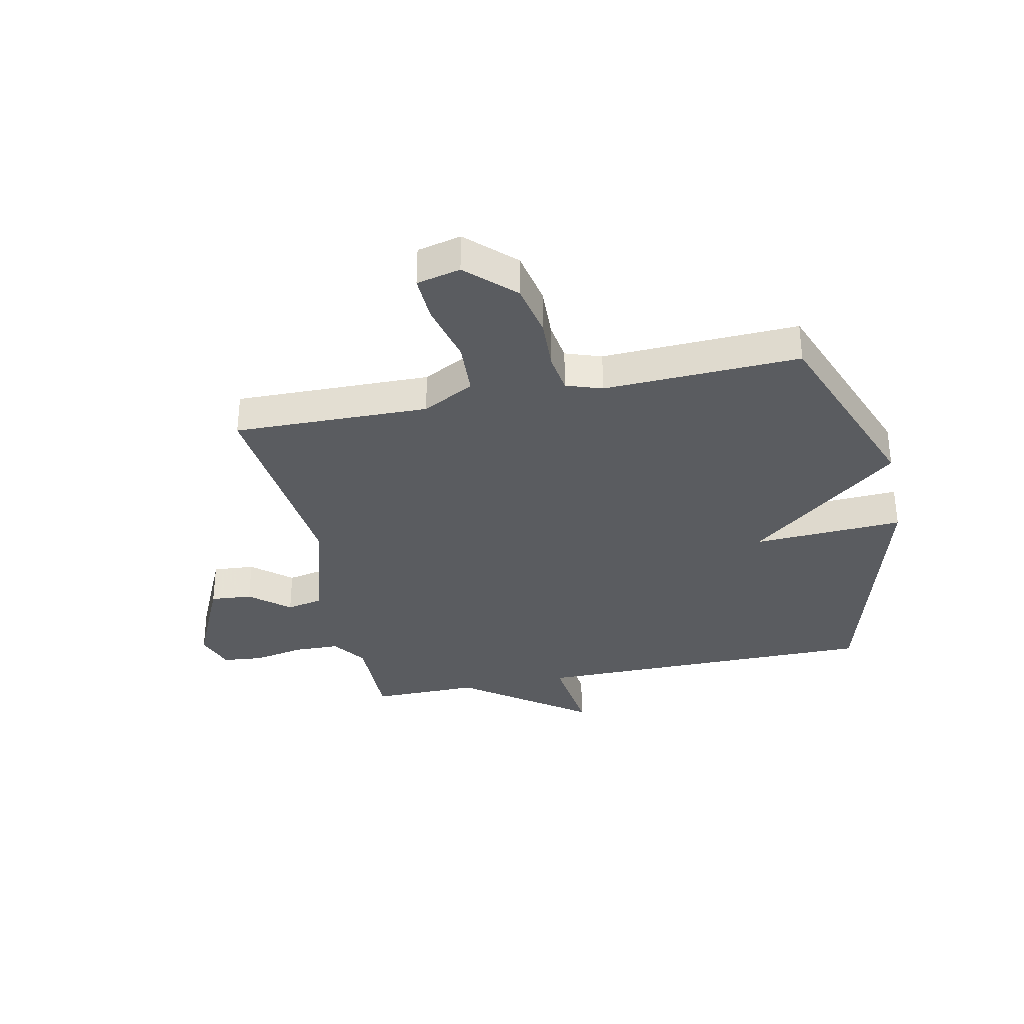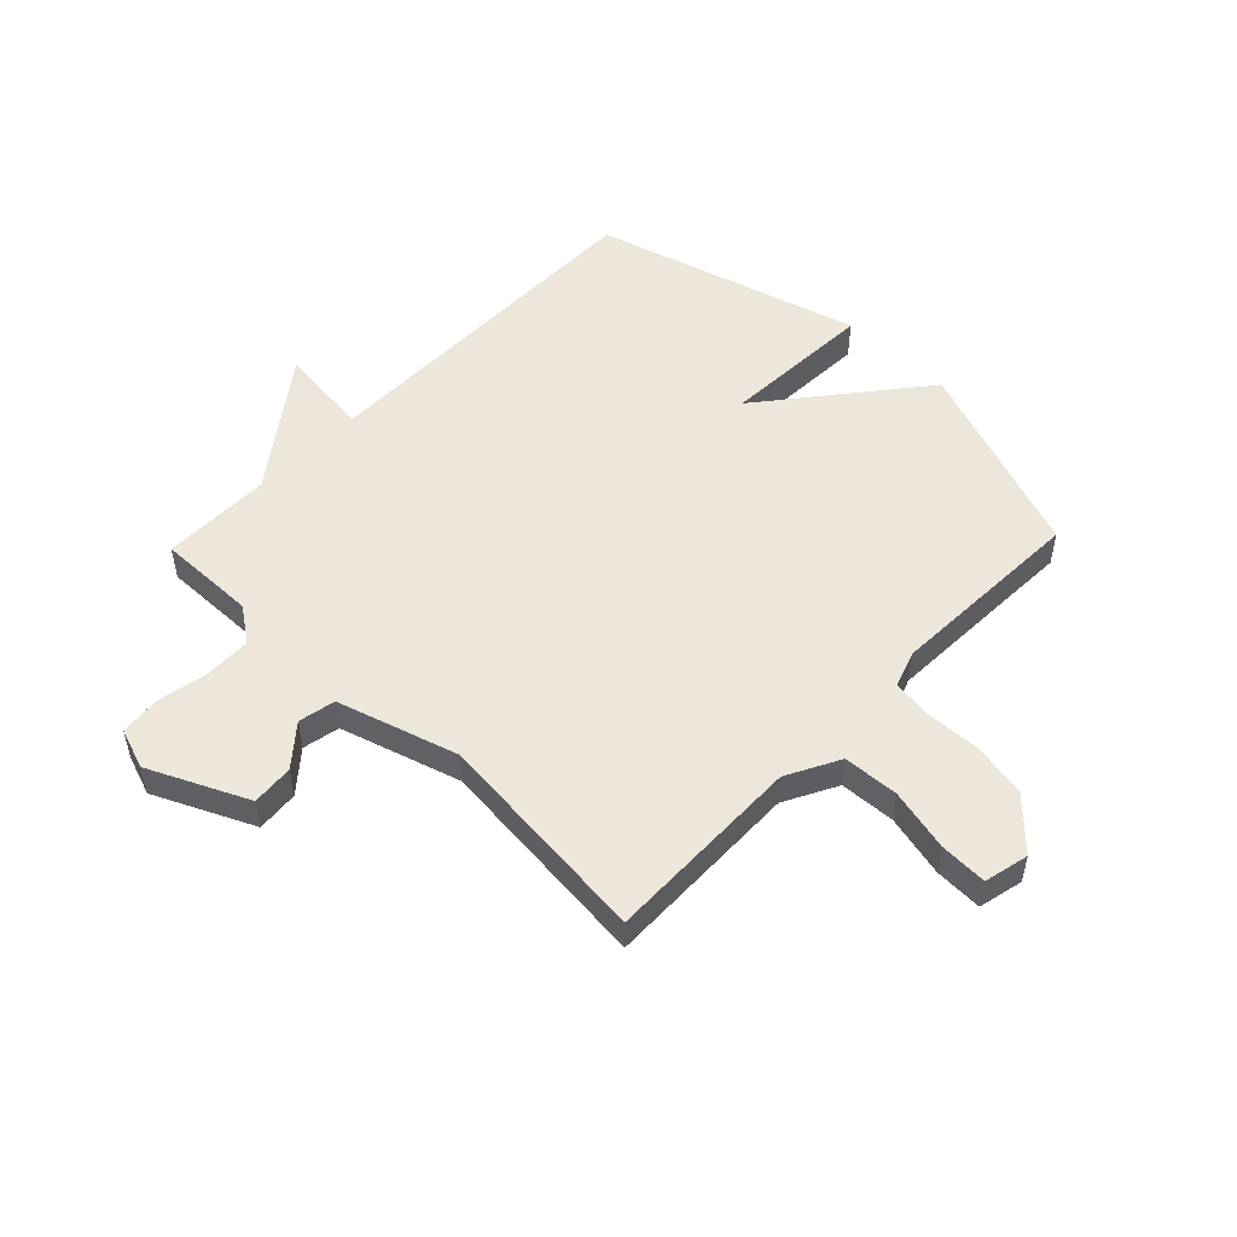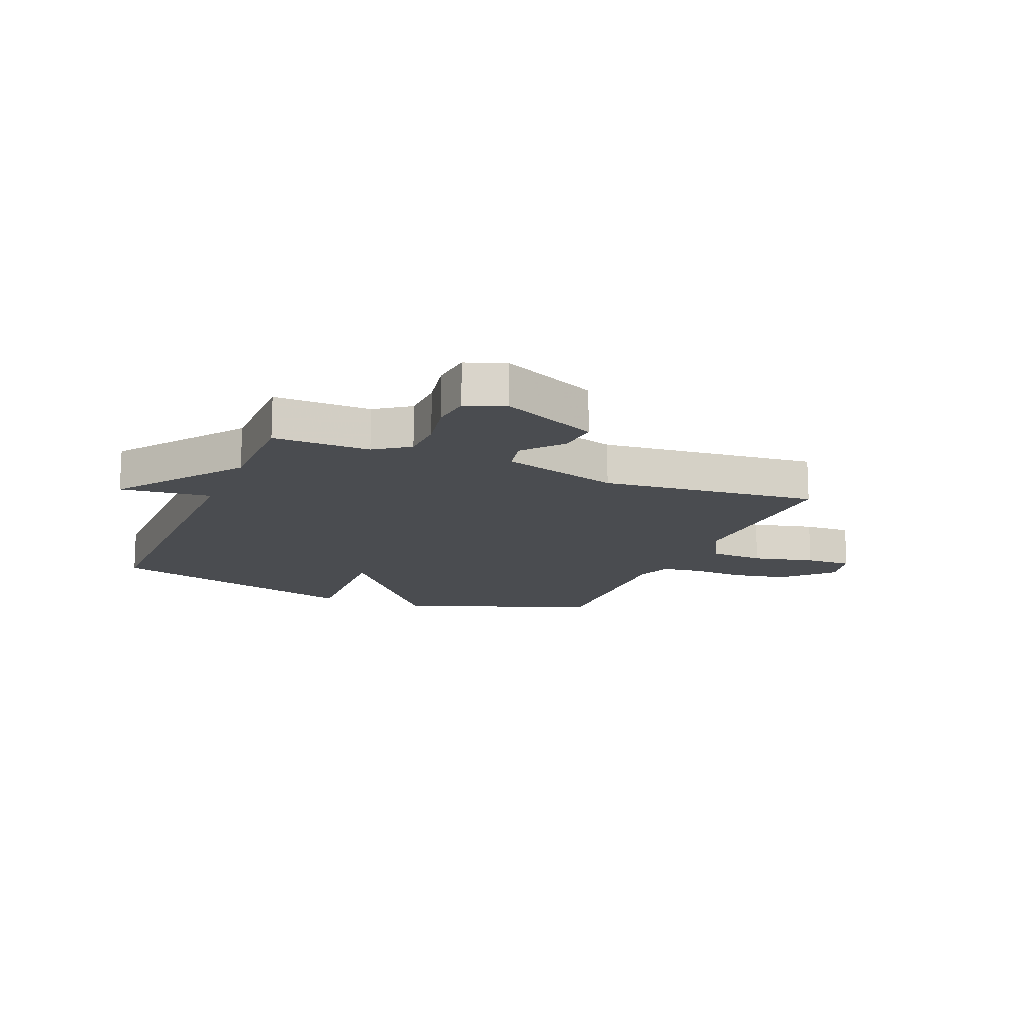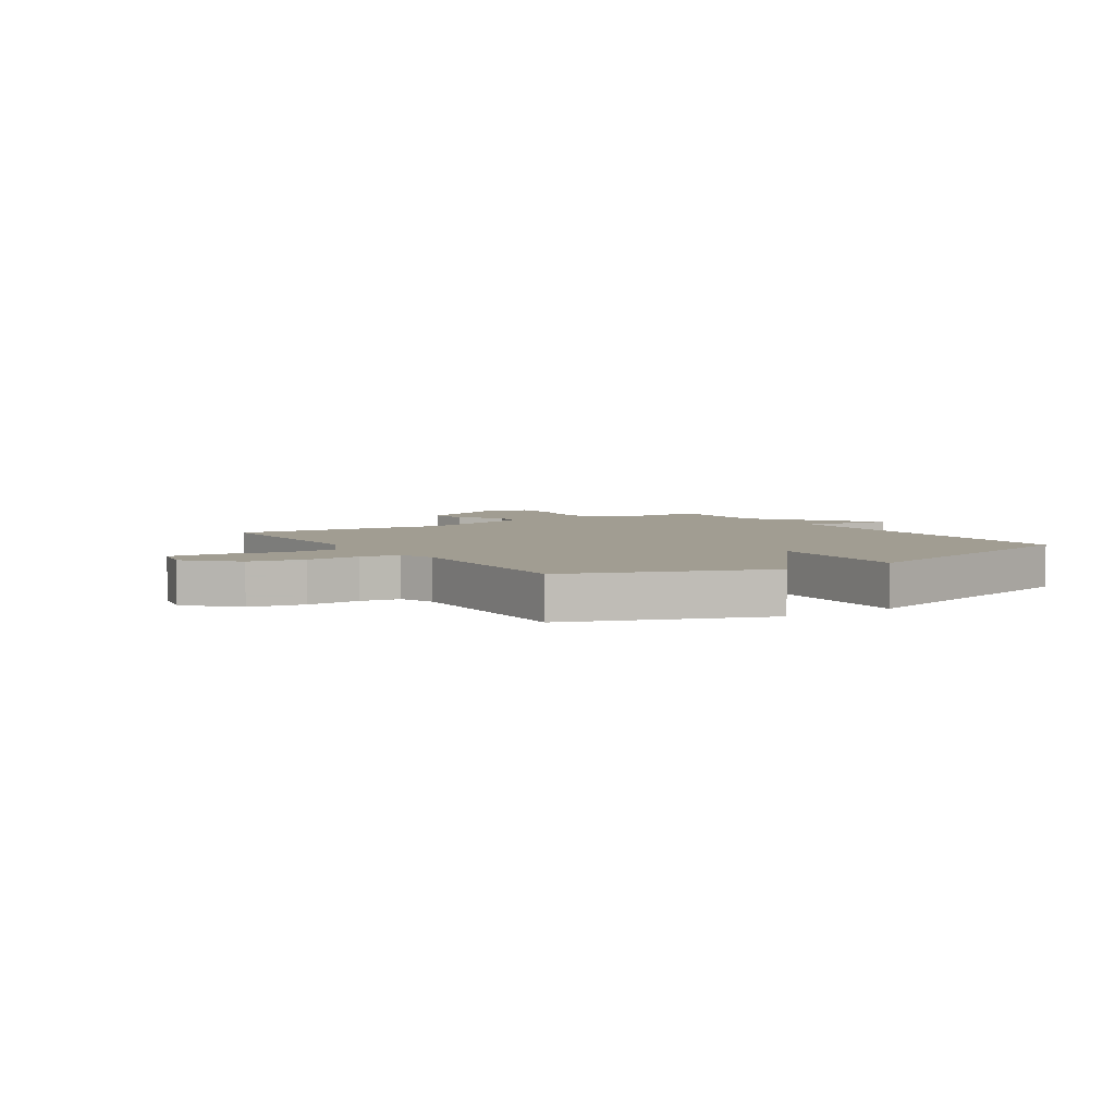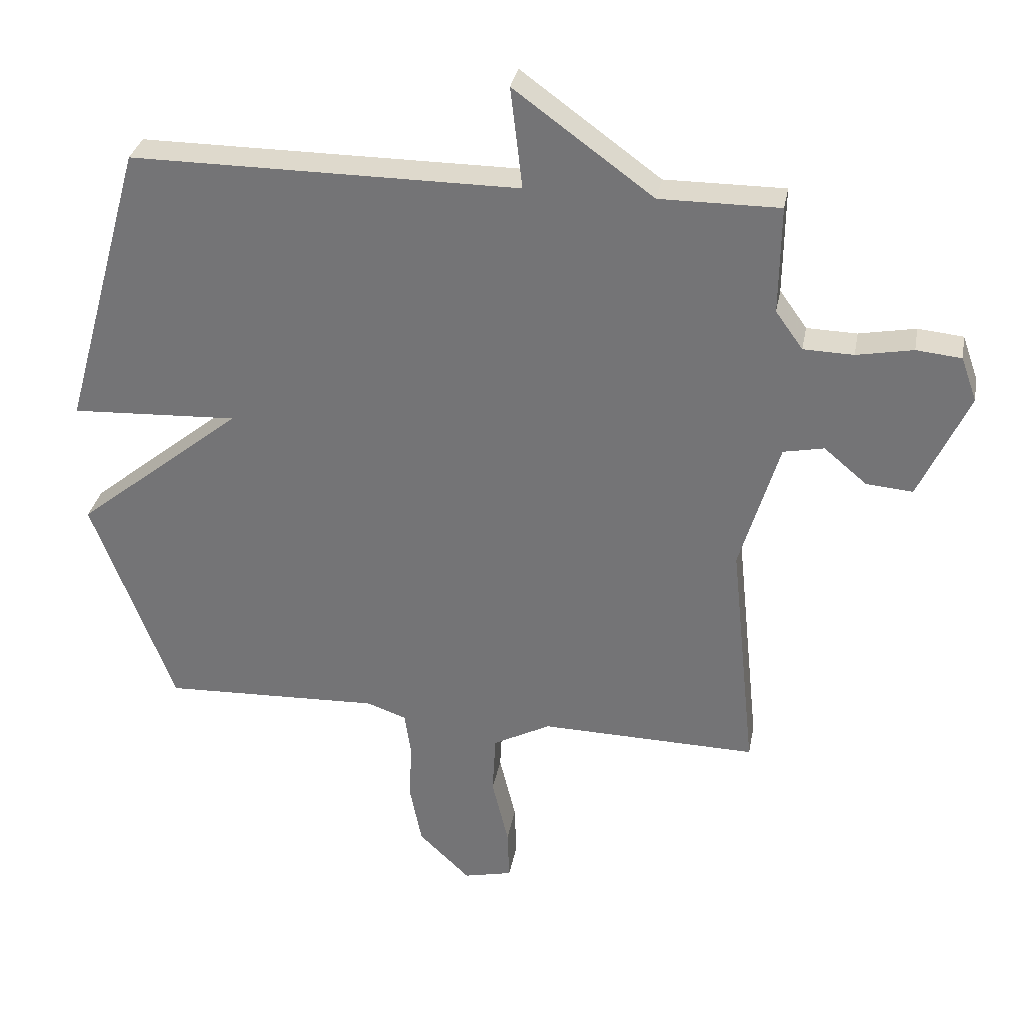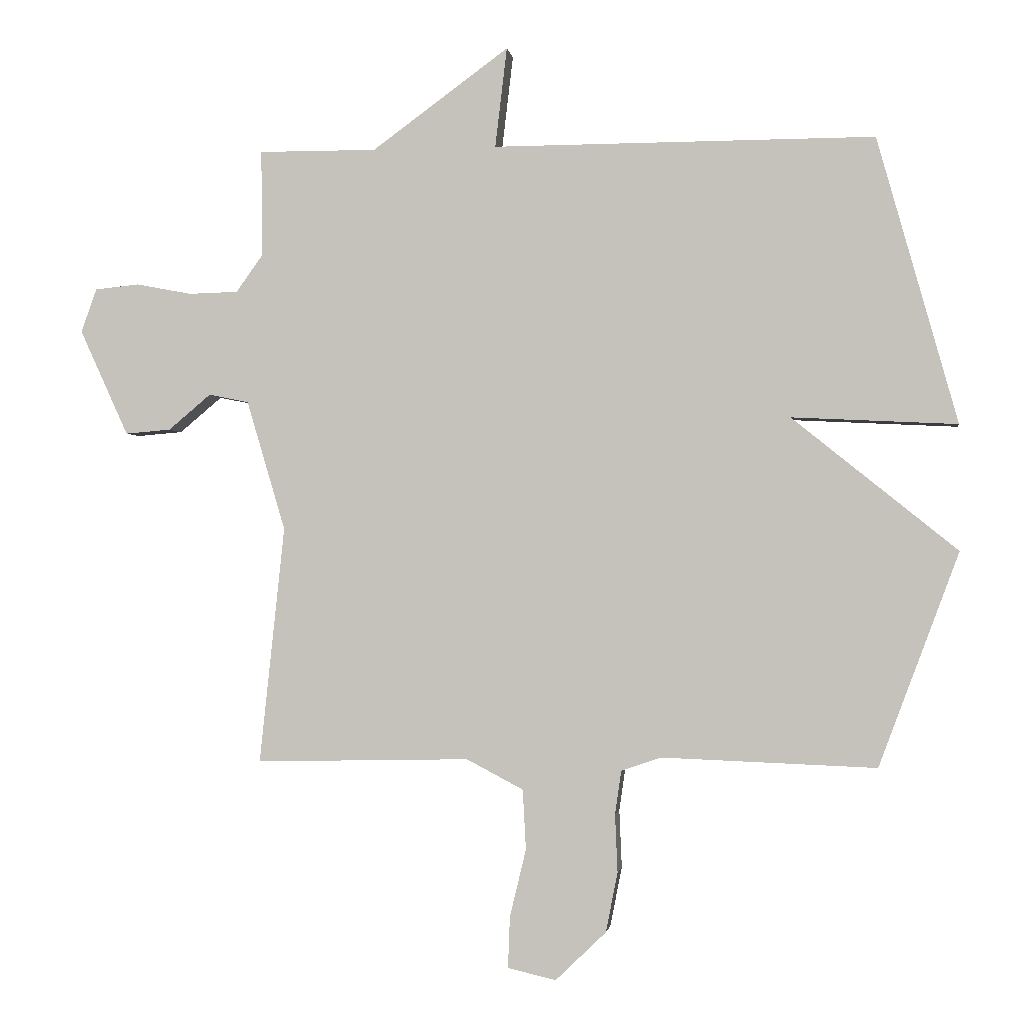
<metadata>
{"format":"obj","ext":"obj","renderer":"f3d","projection":"perspective","resolution":1024,"background":"white","views":[{"elev":-33.7,"azim":-168.0,"up":"+Y"},{"elev":51.9,"azim":133.8,"up":"+Y"},{"elev":-14.7,"azim":67.5,"up":"+Y"},{"elev":4.7,"azim":-123.2,"up":"+Y"},{"elev":32.0,"azim":10.5,"up":"+Z"},{"elev":-1.5,"azim":-171.9,"up":"+Z"}]}
</metadata>
<code>
v 0.5 0.07 -0.5
v 0.157 0.07 -0.493
v 0.066 0.07 -0.541
v 0.061 0.07 -0.637
v 0.087 0.07 -0.745
v 0.09 0.07 -0.827
v 0.013 0.07 -0.845
v -0.068 0.07 -0.767
v -0.087 0.07 -0.671
v -0.083 0.07 -0.578
v -0.093 0.07 -0.509
v -0.156 0.07 -0.487
v -0.5 0.07 -0.5
v -0.628 0.07 -0.158
v -0.364 0.07 0.055
v -0.628 0.07 0.042
v -0.5 0.07 0.5
v 0.111 0.07 0.499
v 0.092 0.07 0.659
v 0.311 0.07 0.499
v 0.5 0.07 0.5
v 0.498 0.07 0.33
v 0.541 0.07 0.27
v 0.62 0.07 0.268
v 0.709 0.07 0.285
v 0.78 0.07 0.278
v 0.805 0.07 0.208
v 0.727 0.07 0.038
v 0.654 0.07 0.044
v 0.586 0.07 0.101
v 0.522 0.07 0.088
v 0.46 0.07 -0.12
v 0.5 0 -0.5
v 0.157 0 -0.493
v 0.066 0 -0.541
v 0.061 0 -0.637
v 0.087 0 -0.745
v 0.09 0 -0.827
v 0.013 0 -0.845
v -0.068 0 -0.767
v -0.087 0 -0.671
v -0.083 0 -0.578
v -0.093 0 -0.509
v -0.156 0 -0.487
v -0.5 0 -0.5
v -0.628 0 -0.158
v -0.364 0 0.055
v -0.628 0 0.042
v -0.5 0 0.5
v 0.111 0 0.499
v 0.092 0 0.659
v 0.311 0 0.499
v 0.5 0 0.5
v 0.498 0 0.33
v 0.541 0 0.27
v 0.62 0 0.268
v 0.709 0 0.285
v 0.78 0 0.278
v 0.805 0 0.208
v 0.727 0 0.038
v 0.654 0 0.044
v 0.586 0 0.101
v 0.522 0 0.088
v 0.46 0 -0.12
f 28 29 30
f 27 28 30
f 26 27 30
f 25 26 30
f 24 25 30
f 23 24 30 31
f 22 23 31 32
f 20 21 22 32
f 20 32 1
f 19 20 1
f 18 19 1
f 15 16 17 18
f 12 13 14 15
f 11 12 15 18
f 8 9 10
f 7 8 10
f 6 7 10
f 5 6 10
f 4 5 10
f 10 11 18
f 4 10 18
f 3 4 18
f 18 1 2
f 2 3 18
f 62 61 60
f 62 60 59
f 62 59 58
f 62 58 57
f 62 57 56
f 63 62 56 55
f 64 63 55 54
f 64 54 53 52
f 33 64 52
f 33 52 51
f 33 51 50
f 50 49 48 47
f 47 46 45 44
f 50 47 44 43
f 42 41 40
f 42 40 39
f 42 39 38
f 42 38 37
f 42 37 36
f 50 43 42
f 50 42 36
f 50 36 35
f 34 33 50
f 50 35 34
f 1 33 34 2
f 2 34 35 3
f 3 35 36 4
f 4 36 37 5
f 5 37 38 6
f 6 38 39 7
f 7 39 40 8
f 8 40 41 9
f 9 41 42 10
f 10 42 43 11
f 11 43 44 12
f 12 44 45 13
f 13 45 46 14
f 14 46 47 15
f 15 47 48 16
f 16 48 49 17
f 17 49 50 18
f 18 50 51 19
f 19 51 52 20
f 20 52 53 21
f 21 53 54 22
f 22 54 55 23
f 23 55 56 24
f 24 56 57 25
f 25 57 58 26
f 26 58 59 27
f 27 59 60 28
f 28 60 61 29
f 29 61 62 30
f 30 62 63 31
f 31 63 64 32
f 32 64 33 1

</code>
